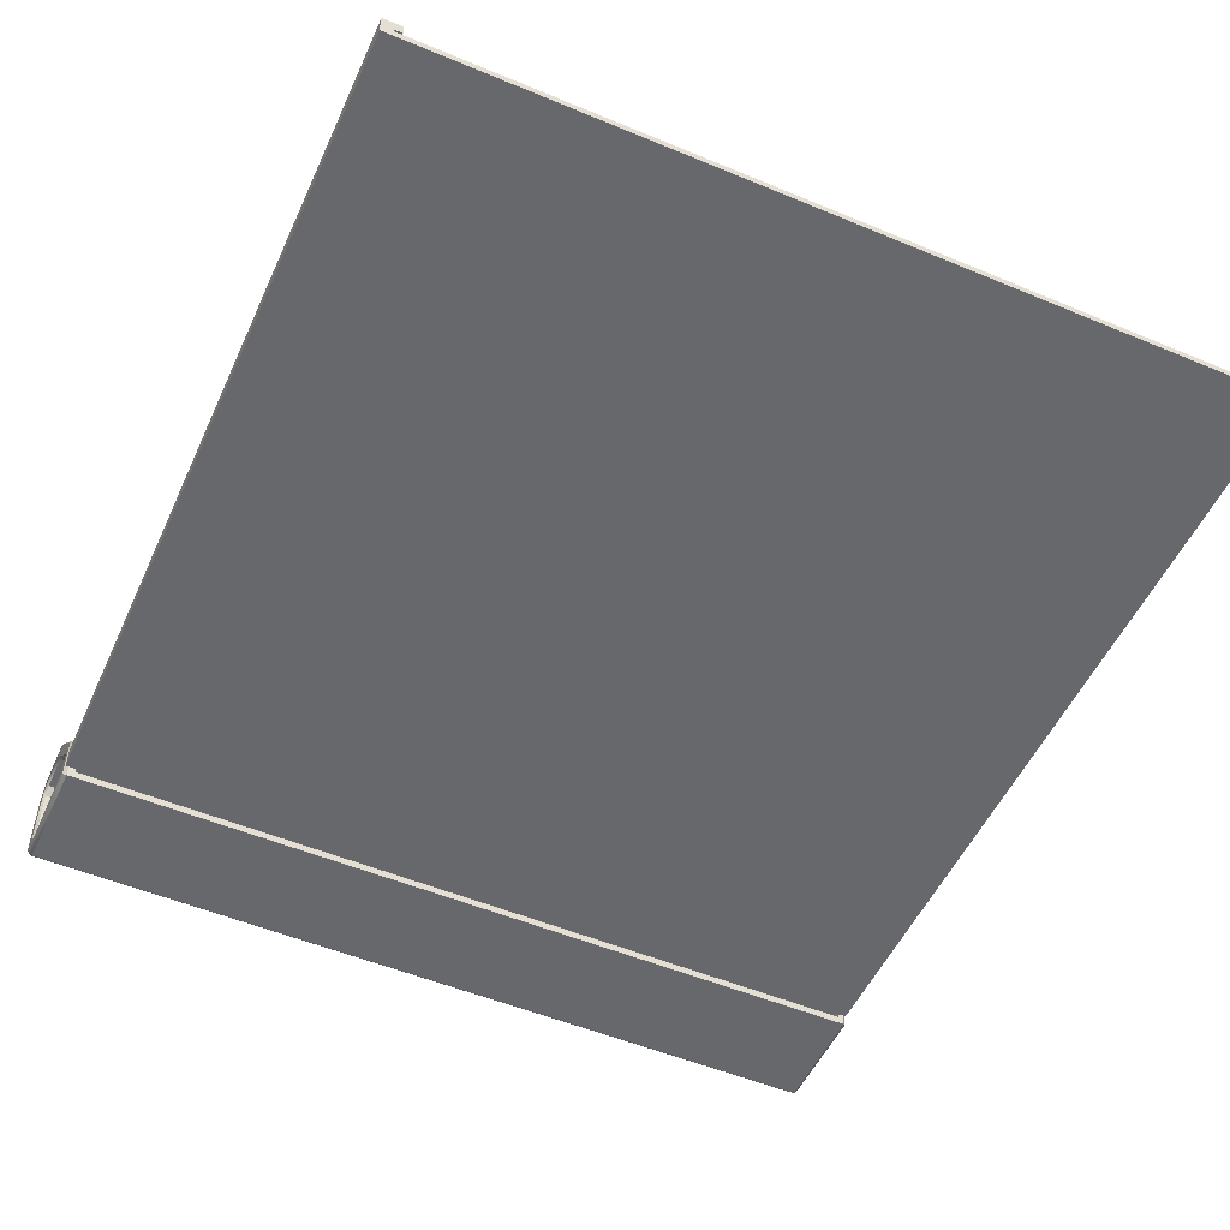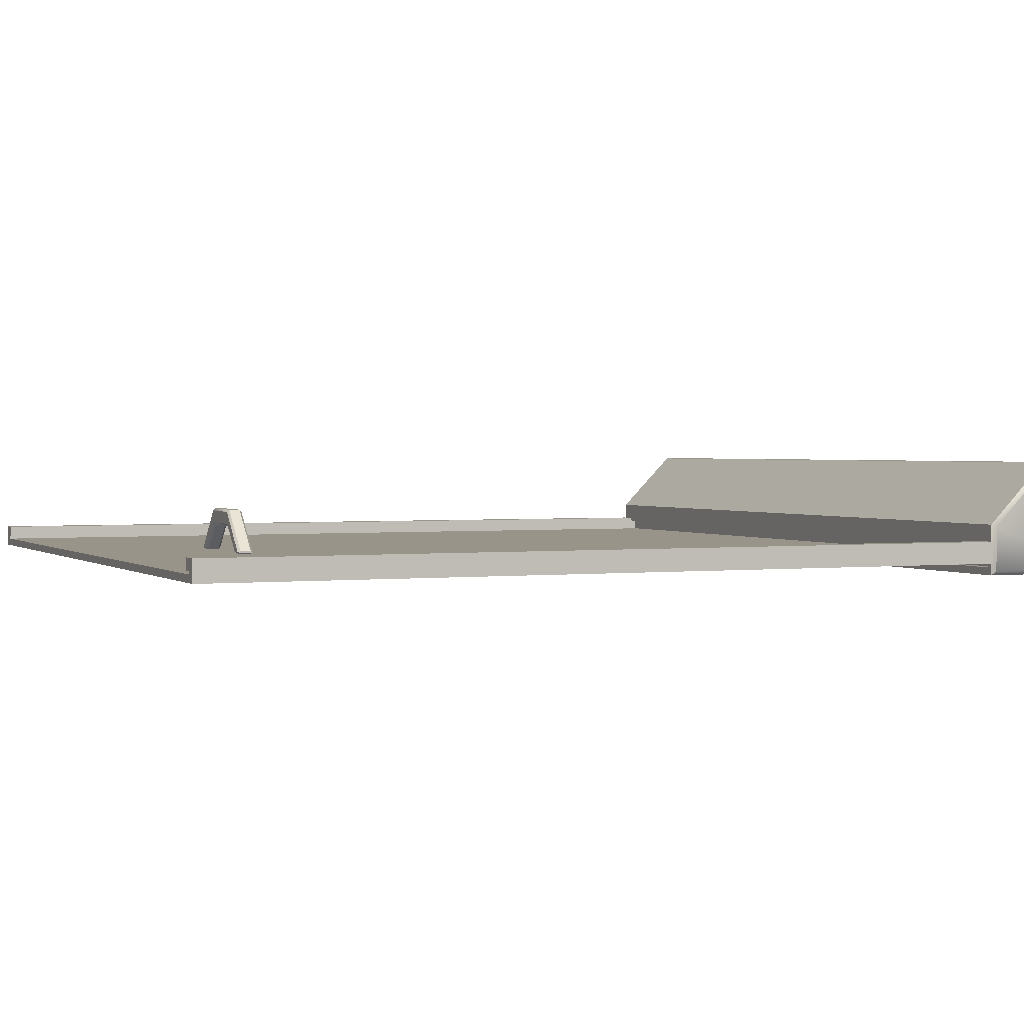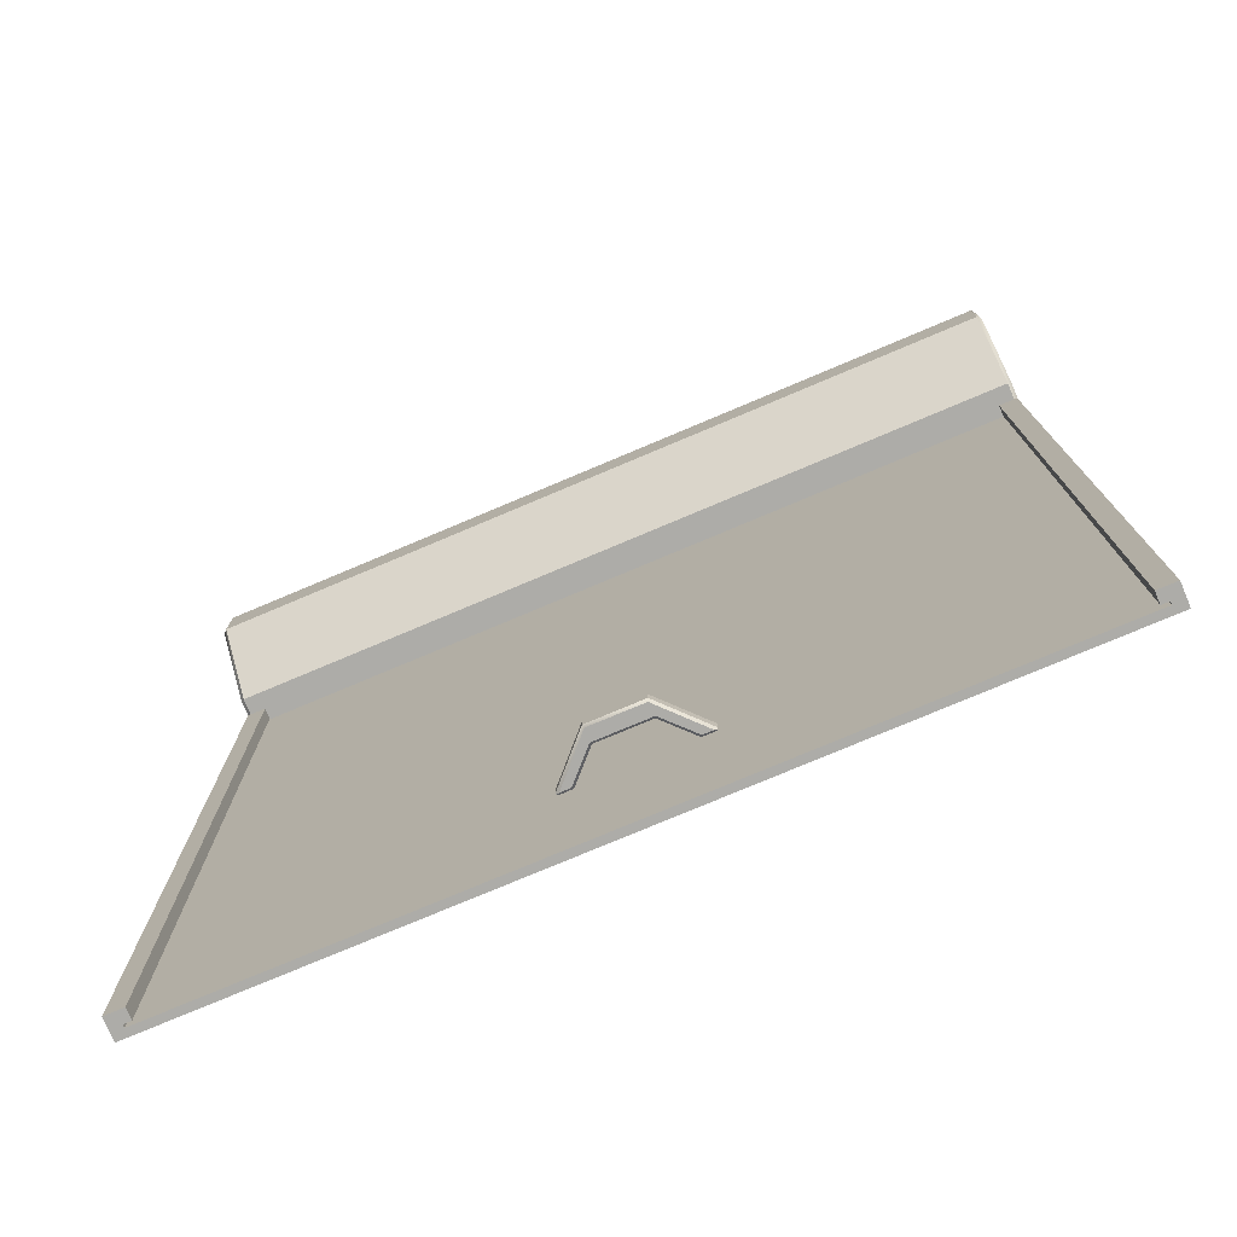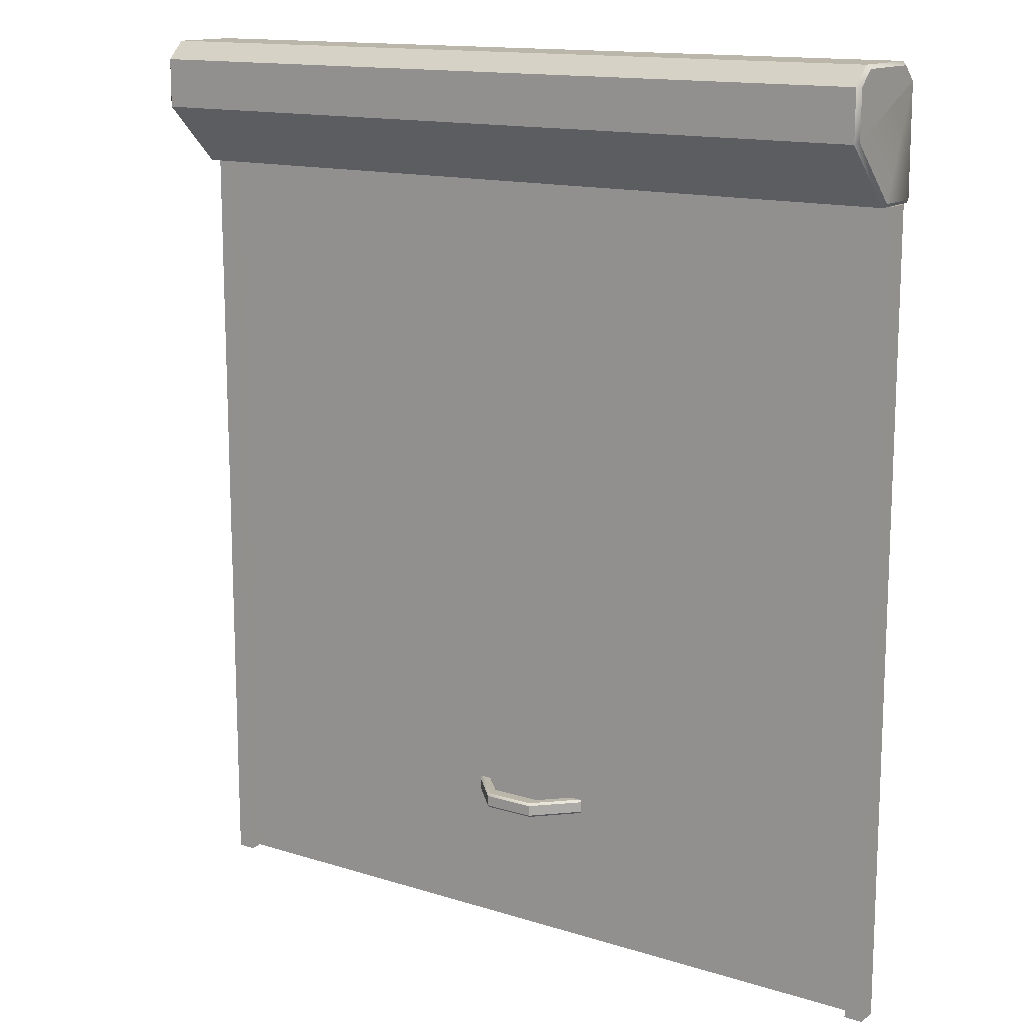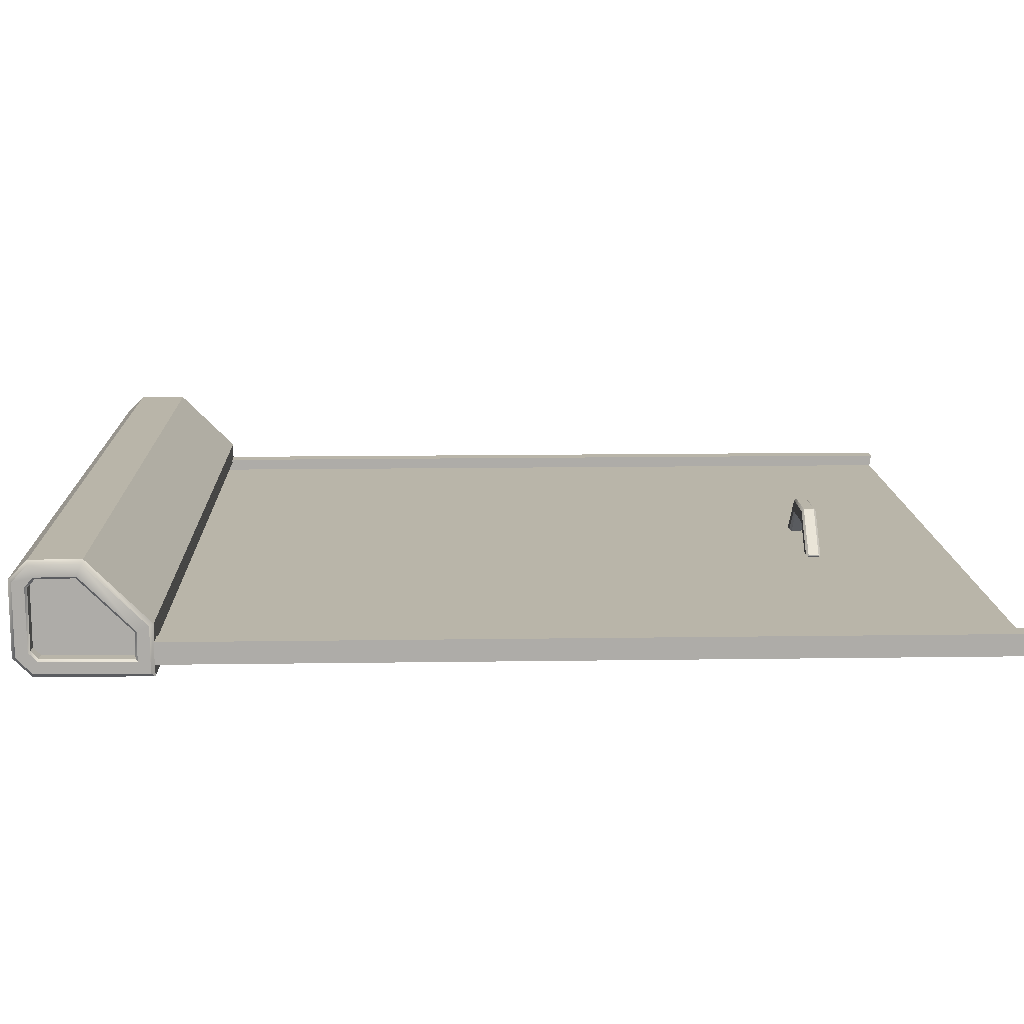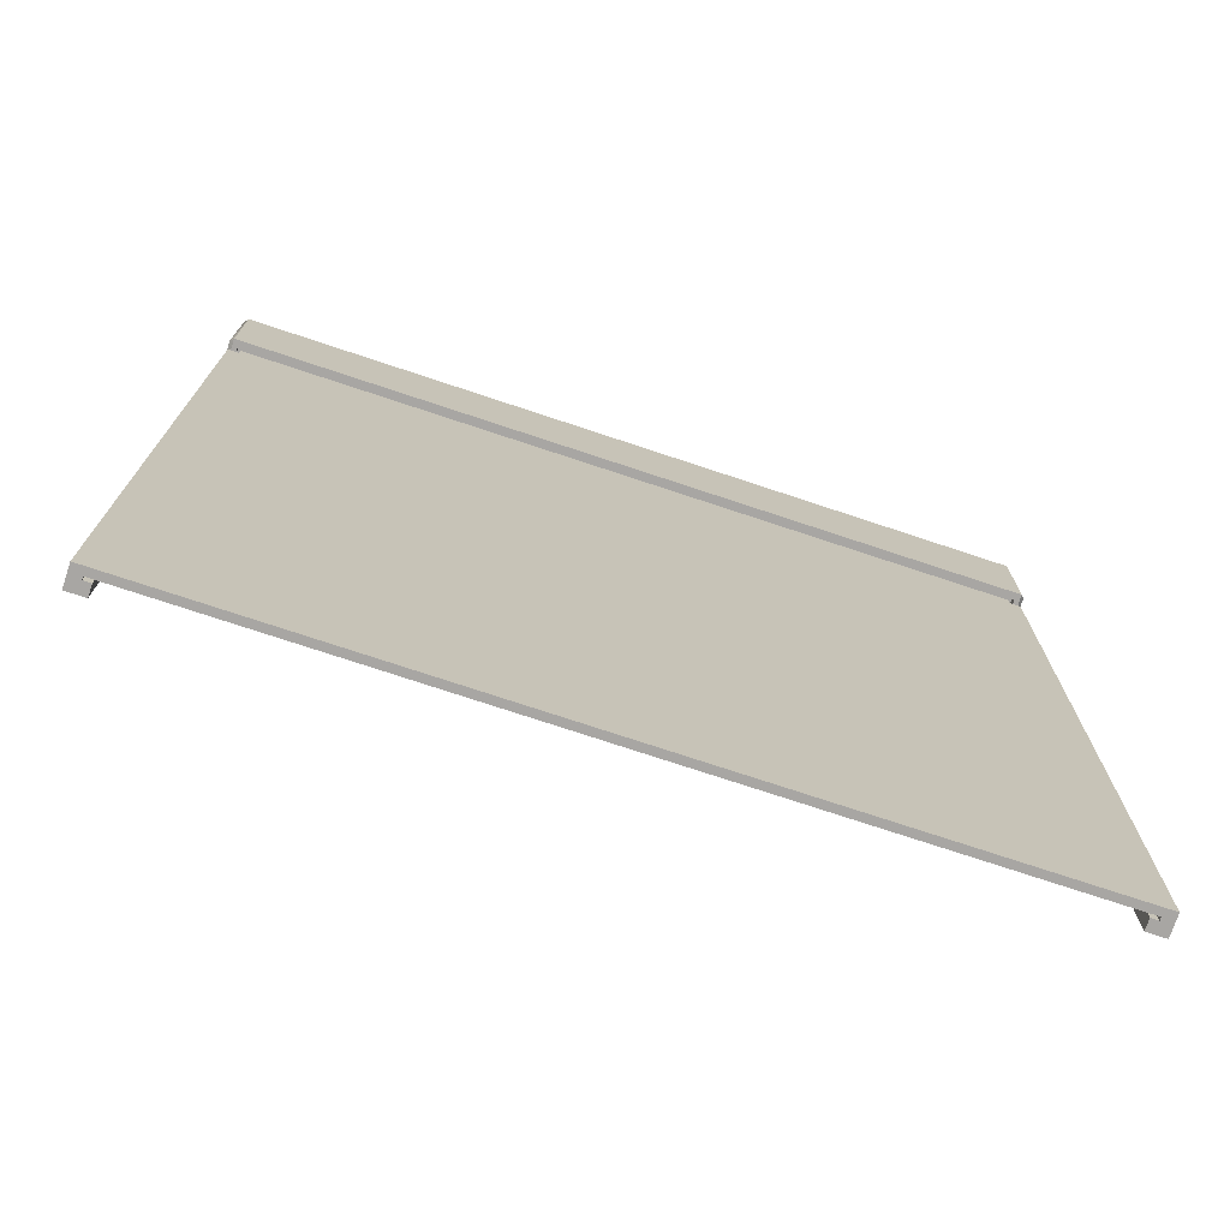
<metadata>
{"format":"obj","ext":"obj","renderer":"f3d","projection":"perspective","resolution":1024,"background":"white","views":[{"elev":-52.3,"azim":-24.2,"up":"+Z"},{"elev":1.7,"azim":66.5,"up":"+Z"},{"elev":-76.7,"azim":22.9,"up":"+Y"},{"elev":14.0,"azim":34.7,"up":"+Y"},{"elev":13.4,"azim":-91.9,"up":"+Z"},{"elev":-74.3,"azim":161.6,"up":"+Y"}]}
</metadata>
<code>
v -7.05 42.02 1.57
v -7.05 38.5 1.57
v 7.05 42.02 1.57
v 7.05 38.5 1.57
v 7.05 42.02 -2.335
v 7.05 38.5 -2.335
v -7.05 42.02 -2.335
v -7.05 38.5 -2.335
v 17.66 42.02 -9.615
v 17.66 38.5 -9.615
v 14.1 42.02 -9.615
v 14.1 38.5 -9.615
v -17.66 42.02 -9.615
v -17.66 38.5 -9.615
v -14.1 42.02 -9.615
v -14.1 38.5 -9.615
v -16.93 42.33 -9.305
v -7.181 42.33 -2.025
v -14.23 42.33 -9.305
v -17.67 38.81 -9.176
v -7.173 41.71 1.855
v -17.67 41.71 -9.176
v -6.917 42.33 1.26
v 7.181 42.33 -2.025
v -7.173 38.81 1.855
v 7.173 41.71 1.855
v -14.23 38.19 -9.305
v -6.917 38.19 1.26
v -16.93 38.19 -9.305
v -7.181 38.19 -2.025
v 6.917 38.19 1.26
v 14.23 42.33 -9.305
v 6.917 42.33 1.26
v 16.93 42.33 -9.305
v 17.67 41.71 -9.176
v 7.173 38.81 1.855
v 17.67 38.81 -9.176
v 16.93 38.19 -9.305
v 7.181 38.19 -2.025
v 14.23 38.19 -9.305
v 13.97 38.81 -9.925
v 6.929 41.71 -2.621
v 6.929 38.81 -2.621
v -6.929 41.71 -2.621
v -13.97 41.71 -9.925
v -6.929 38.81 -2.621
v 17.35 41.71 -9.925
v 17.35 38.81 -9.925
v 13.97 41.71 -9.925
v -13.97 38.81 -9.925
v -17.35 38.81 -9.925
v -17.35 41.71 -9.925
v -109 218.6 -15
v 109 218.6 -1.5
v -109 248.6 -15
v 109 218.6 -15
v -110 219.6 -1.91
v -110 235.5 14.01
v -110 248.6 13.8
v -110 219.6 -14.01
v 109 248.6 -15
v -109 253.6 -10
v -110 252.6 -9.59
v -110 248.6 -13.8
v -110 252.6 9.59
v 110 219.6 -14.01
v 110 248.6 -13.8
v 110 235.5 14.01
v 110 219.6 -1.91
v 110 252.6 9.59
v 110 248.6 13.8
v 110 252.6 -9.59
v -109 248.6 15
v 109 253.6 10
v 109 248.6 15
v -109 235.1 15
v -109 218.6 -1.5
v 109 235.1 15
v -109 253.6 10
v 109 253.6 -10
v -106.1 223.3 -3.443
v -106.1 237 10.29
v -106.1 247 10.13
v -106.1 223.3 -10.28
v -106.1 248.9 -8.111
v -106.1 247 -10.12
v -106.1 248.9 8.111
v -109.4 223.3 -3.443
v -109.4 237 10.29
v -110 222.7 -10.87
v -110 222.7 -3.202
v -109.4 247 10.13
v -110 236.8 10.87
v -109.4 248.9 8.111
v -110 247.2 10.71
v -109.4 223.3 -10.28
v -110 247.2 -10.69
v -109.4 248.9 -8.111
v -109.4 247 -10.12
v -110 249.5 8.343
v -110 249.5 -8.343
v -107.6 218.6 -12.94
v 107.6 218.6 -6.937
v 107.6 218.6 -12.94
v -107.6 218.6 -6.937
v -107.6 221.6 -12.94
v 107.6 221.6 -6.937
v 107.6 221.6 -12.94
v -107.6 221.6 -6.937
v -106.8 221.6 -11.83
v 106.8 221.6 -9.828
v 106.8 221.6 -11.83
v -106.8 221.6 -9.828
v -106.8 218.6 -11.83
v 106.8 218.6 -9.828
v 106.8 218.6 -11.83
v -106.8 218.6 -9.828
v -106.8 0.2596 -11.83
v 106.8 0.2596 -9.828
v 106.8 0.2596 -11.83
v -106.8 0.2596 -9.828
v -109.8 218.6 -11.83
v -109.8 218.6 -9.828
v -109.8 0.2596 -11.83
v -109.8 0.2596 -9.828
v 109.8 218.6 -9.828
v 109.8 218.6 -11.83
v 109.8 0.2596 -9.828
v 109.8 0.2596 -11.83
v -106.8 218.6 -9.021
v -106.8 0.2596 -9.021
v -109.8 218.6 -9.021
v -109.8 0.2596 -9.021
v 106.8 218.6 -9.021
v 106.8 0.2596 -9.021
v 109.8 218.6 -9.021
v 109.8 0.2596 -9.021
v -106.8 218.6 -6.025
v -106.8 0.2596 -6.025
v -109.8 218.6 -6.025
v -109.8 0.2596 -6.025
v 106.8 218.6 -6.025
v 106.8 0.2596 -6.025
v 109.8 218.6 -6.025
v 109.8 0.2596 -6.025
v -104.8 218.6 -9.021
v -104.8 0.2596 -9.021
v -104.8 218.6 -6.025
v -104.8 0.2596 -6.025
v 104.8 218.6 -9.021
v 104.8 0.2596 -9.021
v 104.8 218.6 -6.025
v 104.8 0.2596 -6.025
o Куб:2
f 67 71 68
f 82 83 86
f 21 25 36
f 47 48 41
f 42 43 46
f 45 50 51
f 28 30 39
f 18 23 33
f 35 26 36
f 38 31 39
f 41 43 42
f 32 24 33
f 45 44 46
f 27 30 28
f 20 25 21
f 17 23 18
f 4 36 25
f 2 28 31
f 1 21 26
f 3 33 23
f 9 35 37
f 10 48 47
f 12 41 48
f 10 38 40
f 9 47 49
f 11 32 34
f 8 46 43
f 6 39 30
f 5 42 44
f 7 18 24
f 14 51 50
f 16 27 29
f 14 20 22
f 13 52 51
f 15 45 52
f 13 17 19
f 9 34 33
f 3 26 35
f 4 31 38
f 10 37 36
f 12 40 39
f 6 43 41
f 5 24 32
f 11 49 42
f 15 19 18
f 7 44 45
f 8 30 27
f 16 50 46
f 14 29 28
f 2 25 20
f 1 23 17
f 13 22 21
f 53 55 61
f 78 75 73
f 62 79 74
f 121 118 120
f 76 77 54
f 85 86 83
f 79 73 75
f 70 71 67
f 80 61 55
f 66 56 61
f 69 54 56
f 71 75 78
f 68 78 54
f 57 77 76
f 64 55 53
f 60 53 77
f 58 76 73
f 65 79 62
f 72 80 74
f 63 62 55
f 59 73 79
f 70 74 75
f 67 61 80
f 91 57 58
f 93 58 59
f 97 64 60
f 90 60 57
f 101 63 64
f 95 59 65
f 100 65 63
f 81 88 89
f 82 89 92
f 86 99 96
f 84 96 88
f 85 98 99
f 83 92 94
f 87 94 98
f 93 89 88
f 95 92 89
f 90 96 99
f 91 88 96
f 97 99 98
f 100 94 92
f 101 98 94
f 105 77 53
f 102 53 56
f 104 56 54
f 103 54 77
f 109 105 102
f 106 102 104
f 108 104 103
f 107 103 105
f 113 109 106
f 110 106 108
f 112 108 107
f 111 107 109
f 117 113 110
f 114 110 112
f 116 112 111
f 115 111 113
f 125 123 122
f 118 114 116
f 129 127 126
f 119 115 117
f 141 139 138
f 123 117 114
f 122 114 118
f 124 118 121
f 129 120 116
f 127 116 115
f 144 142 143
f 128 119 120
f 133 125 121
f 131 121 117
f 130 117 123
f 132 123 125
f 136 126 115
f 134 115 119
f 135 119 128
f 137 128 126
f 141 133 131
f 149 147 146
f 138 130 132
f 140 132 133
f 144 136 134
f 152 150 151
f 143 135 137
f 145 137 136
f 149 139 131
f 147 131 130
f 146 130 138
f 148 138 139
f 152 142 134
f 150 134 135
f 151 135 143
f 153 143 142
f 21 36 26
f 47 41 49
f 42 46 44
f 45 51 52
f 28 39 31
f 18 33 24
f 35 36 37
f 38 39 40
f 41 42 49
f 32 33 34
f 45 46 50
f 27 28 29
f 20 21 22
f 17 18 19
f 4 25 2
f 2 31 4
f 1 26 3
f 3 23 1
f 9 37 10
f 10 47 9
f 12 48 10
f 10 40 12
f 9 49 11
f 11 34 9
f 8 43 6
f 6 30 8
f 5 44 7
f 7 24 5
f 14 50 16
f 16 29 14
f 14 22 13
f 13 51 14
f 15 52 13
f 13 19 15
f 9 33 3
f 3 35 9
f 4 38 10
f 10 36 4
f 12 39 6
f 6 41 12
f 5 32 11
f 11 42 5
f 15 18 7
f 7 45 15
f 8 27 16
f 16 46 8
f 14 28 2
f 2 20 14
f 1 17 13
f 13 21 1
f 53 61 56
f 78 73 76
f 62 74 80
f 121 120 119
f 76 54 78
f 85 83 87
f 79 75 74
f 70 67 72
f 80 55 62
f 66 61 67
f 69 56 66
f 71 78 68
f 68 54 69
f 57 76 58
f 64 53 60
f 60 77 57
f 58 73 59
f 65 62 63
f 72 74 70
f 63 55 64
f 59 79 65
f 70 75 71
f 67 80 72
f 91 58 93
f 93 59 95
f 97 60 90
f 90 57 91
f 101 64 97
f 95 65 100
f 100 63 101
f 81 89 82
f 82 92 83
f 86 96 84
f 84 88 81
f 85 99 86
f 83 94 87
f 87 98 85
f 93 88 91
f 95 89 93
f 90 99 97
f 91 96 90
f 97 98 101
f 100 92 95
f 101 94 100
f 105 53 102
f 102 56 104
f 104 54 103
f 103 77 105
f 109 102 106
f 106 104 108
f 108 103 107
f 107 105 109
f 113 106 110
f 110 108 112
f 112 107 111
f 111 109 113
f 117 110 114
f 114 112 116
f 116 111 115
f 115 113 117
f 125 122 124
f 118 116 120
f 129 126 128
f 119 117 121
f 141 138 140
f 123 114 122
f 122 118 124
f 124 121 125
f 129 116 127
f 127 115 126
f 144 143 145
f 128 120 129
f 133 121 131
f 131 117 130
f 130 123 132
f 132 125 133
f 136 115 134
f 134 119 135
f 135 128 137
f 137 126 136
f 141 131 139
f 149 146 148
f 138 132 140
f 140 133 141
f 144 134 142
f 152 151 153
f 143 137 145
f 145 136 144
f 149 131 147
f 147 130 146
f 146 138 148
f 148 139 149
f 152 134 150
f 150 135 151
f 151 143 153
f 153 142 152
f 69 66 67
f 81 82 86
f 69 67 68
f 81 86 84

</code>
